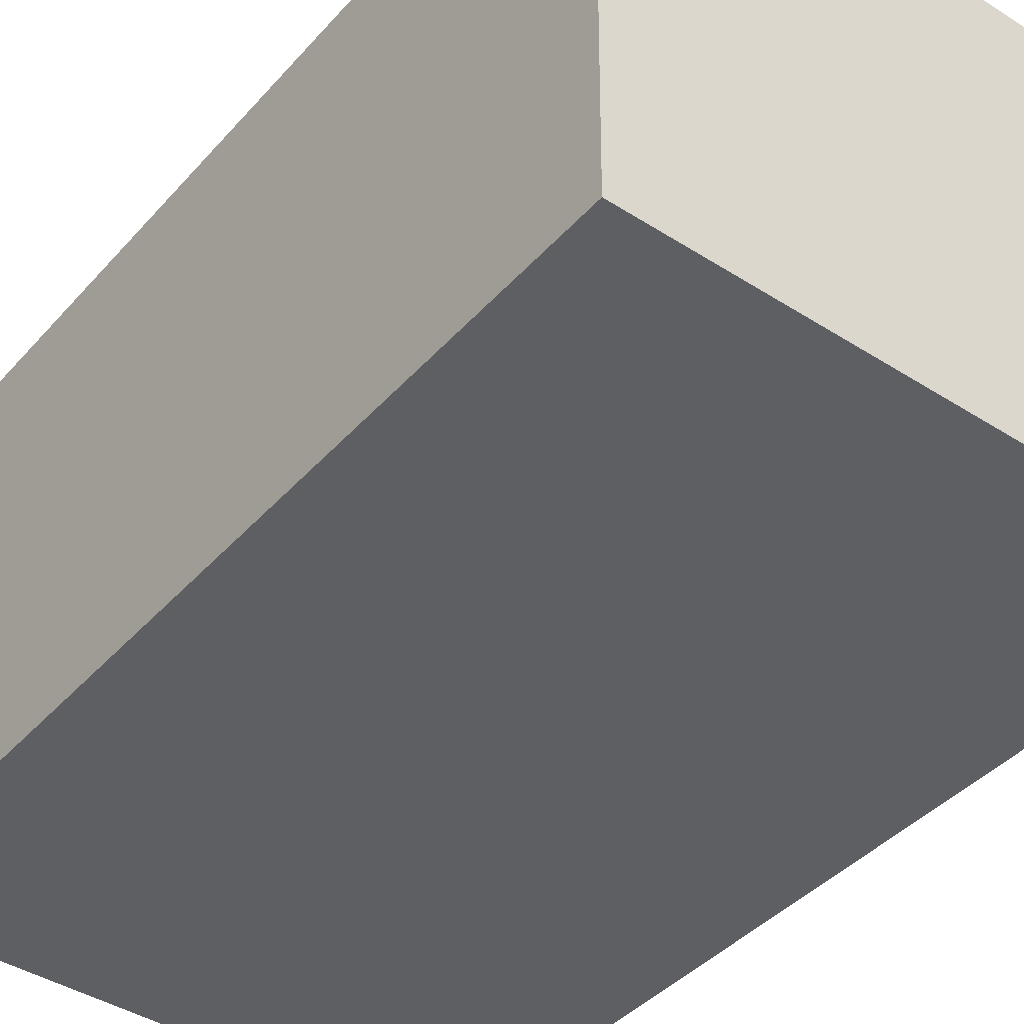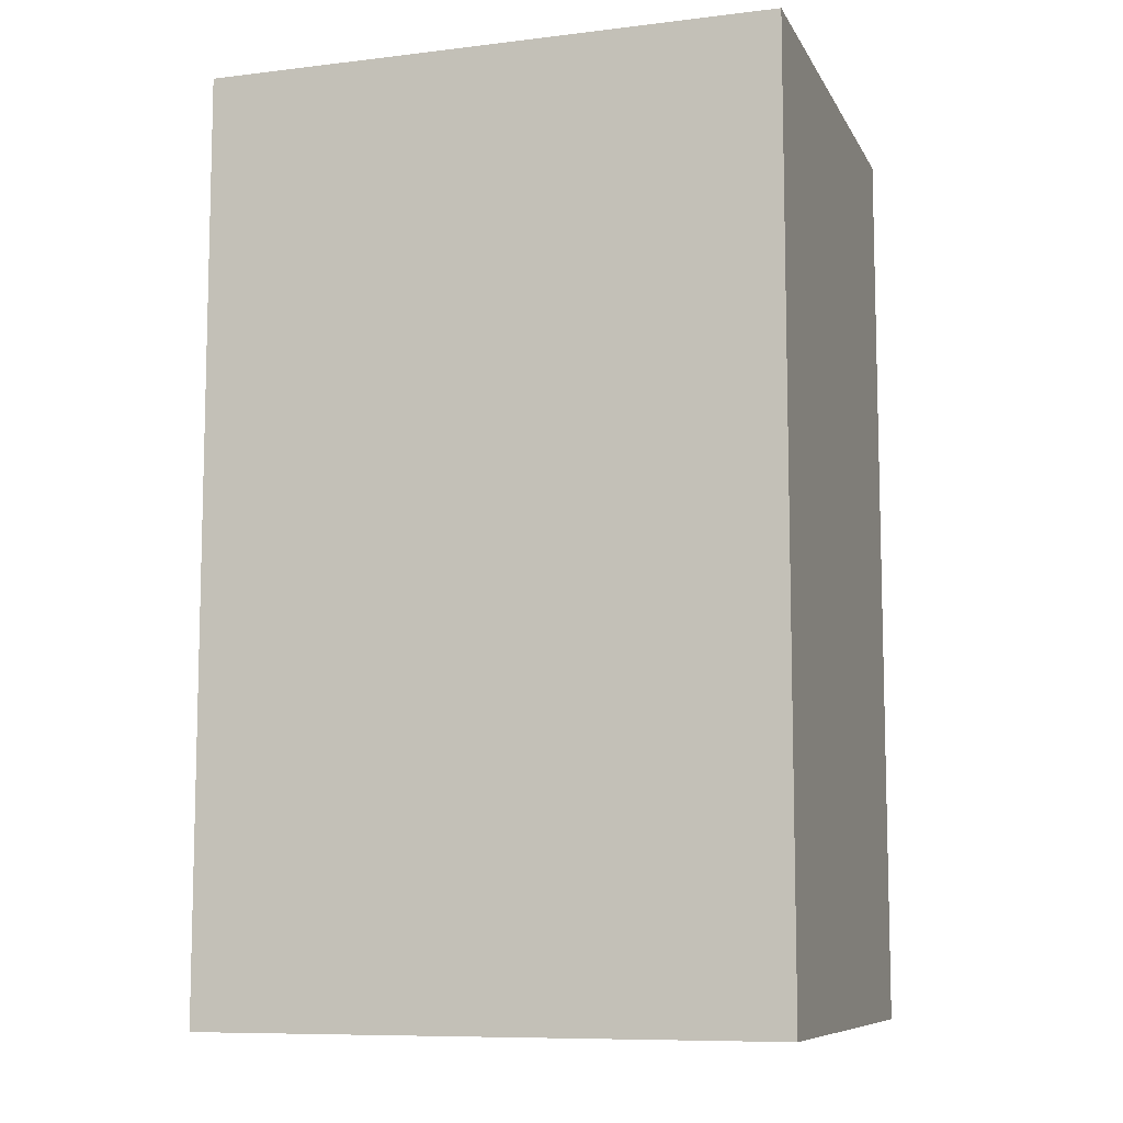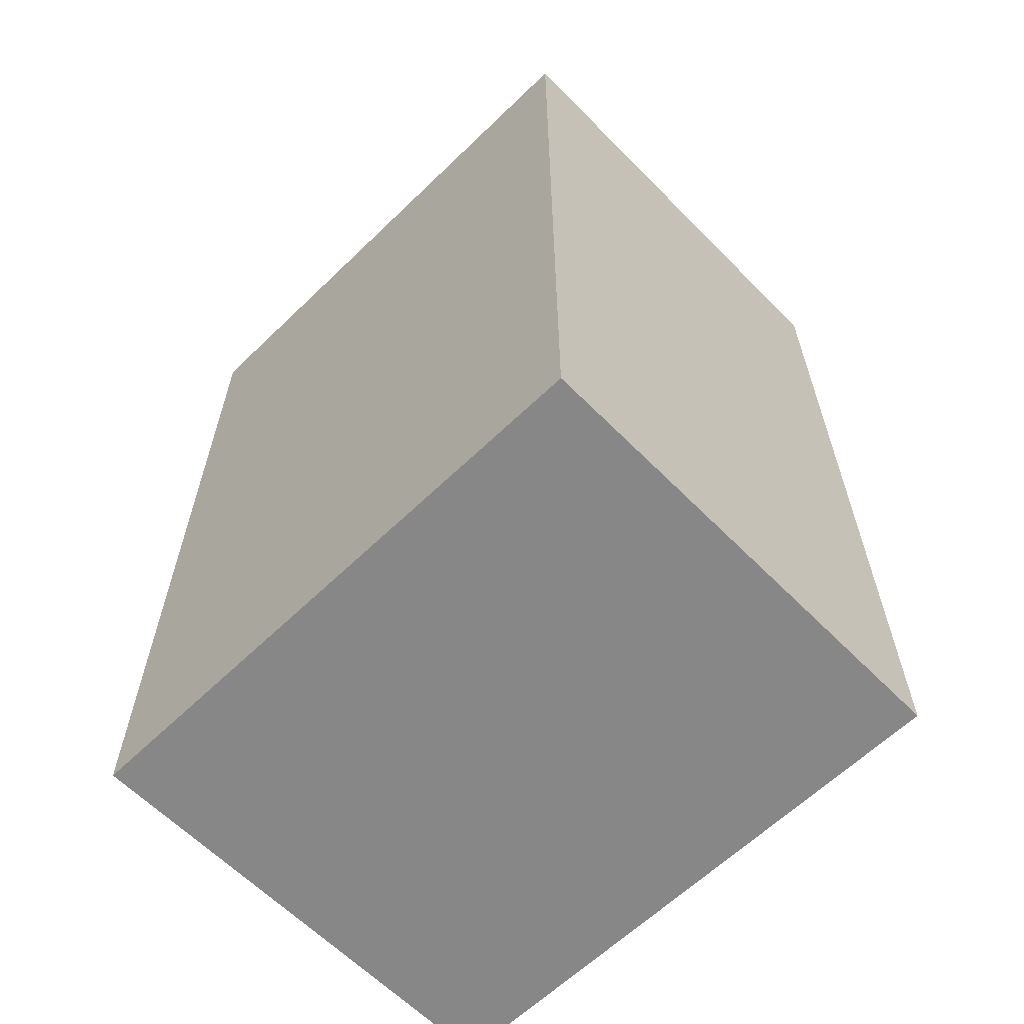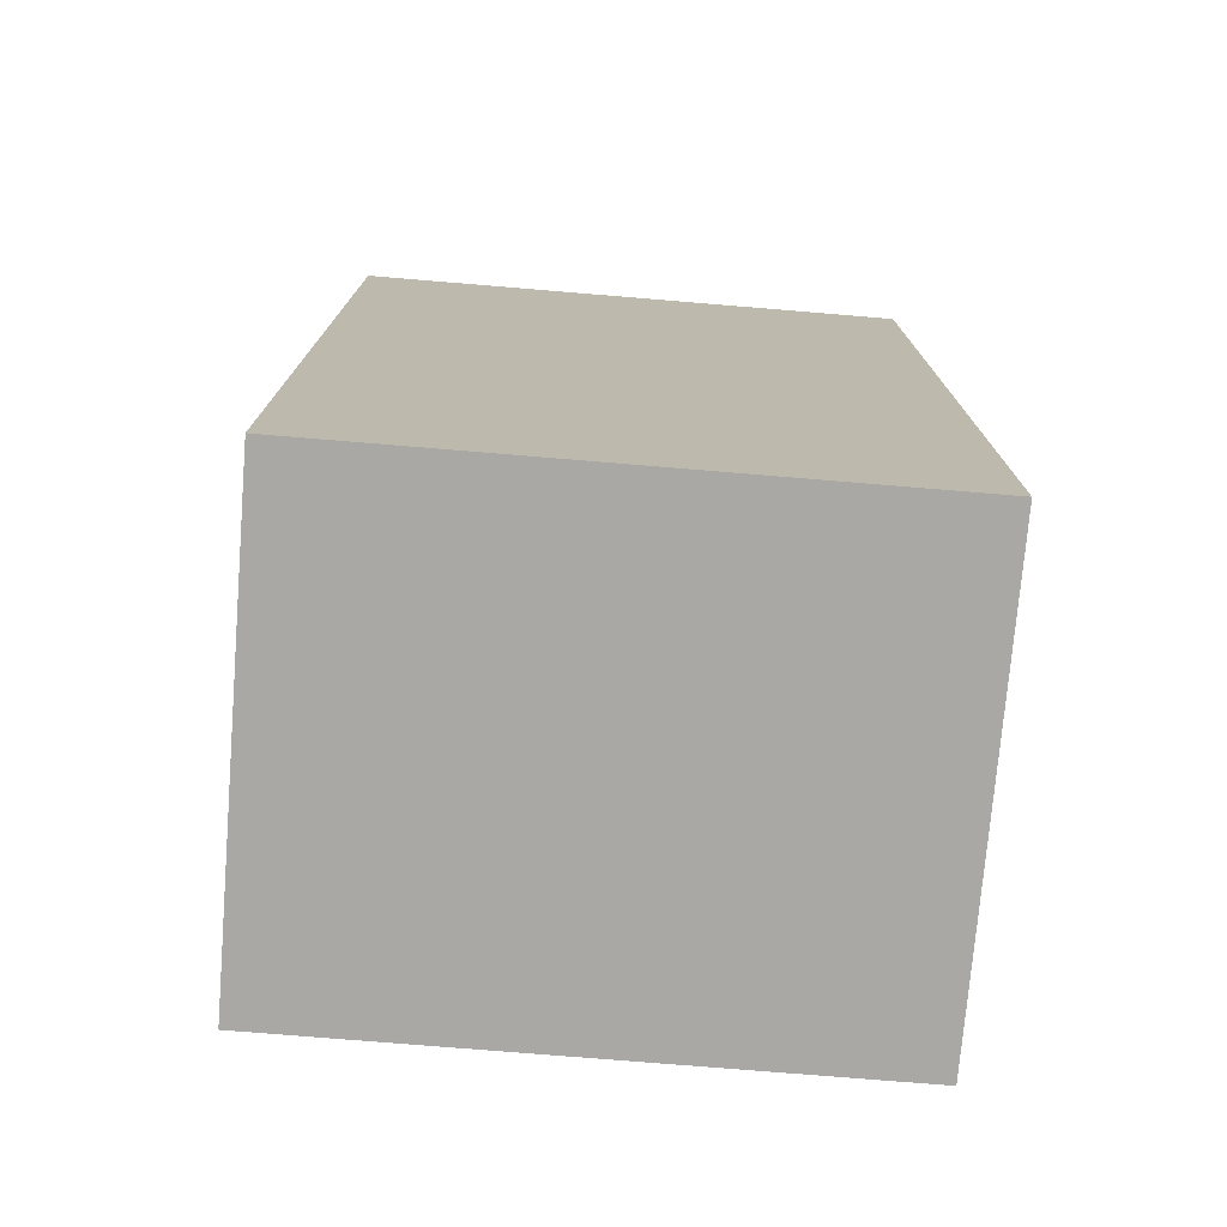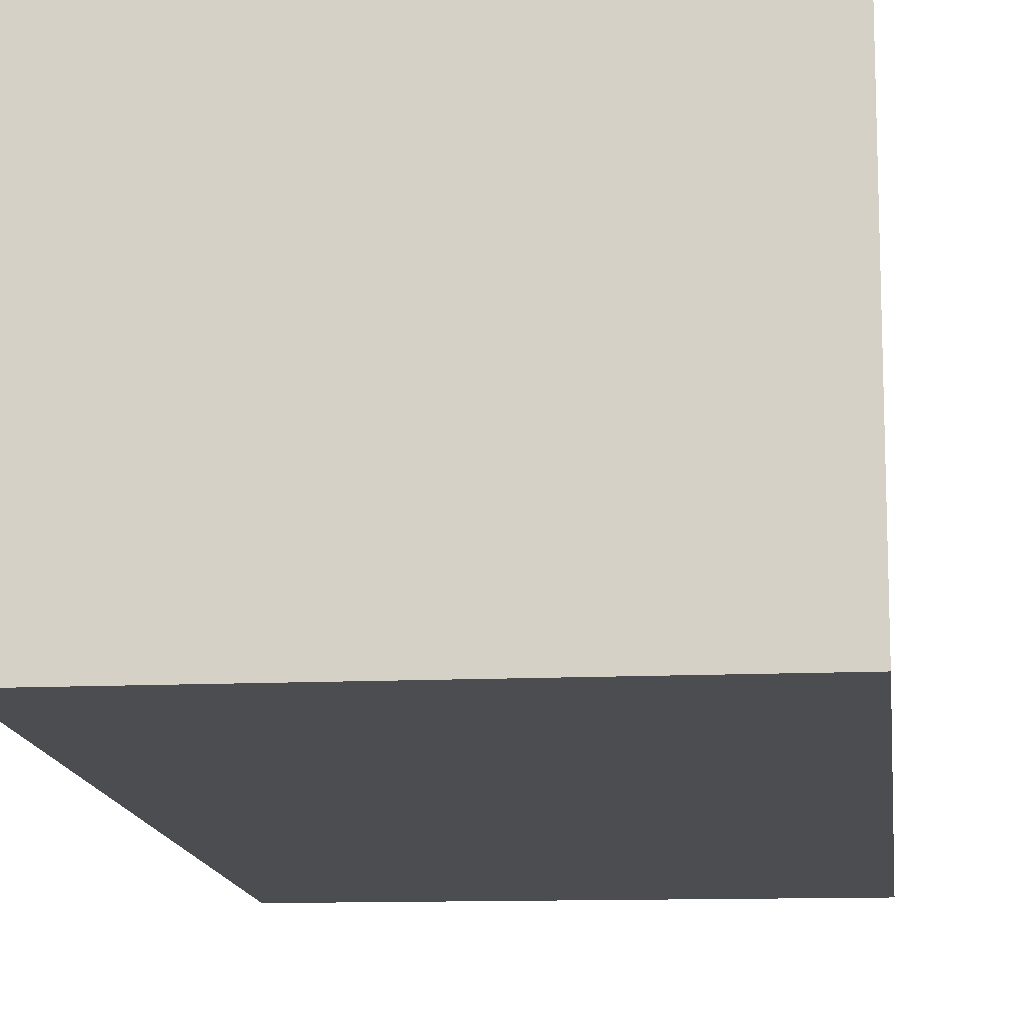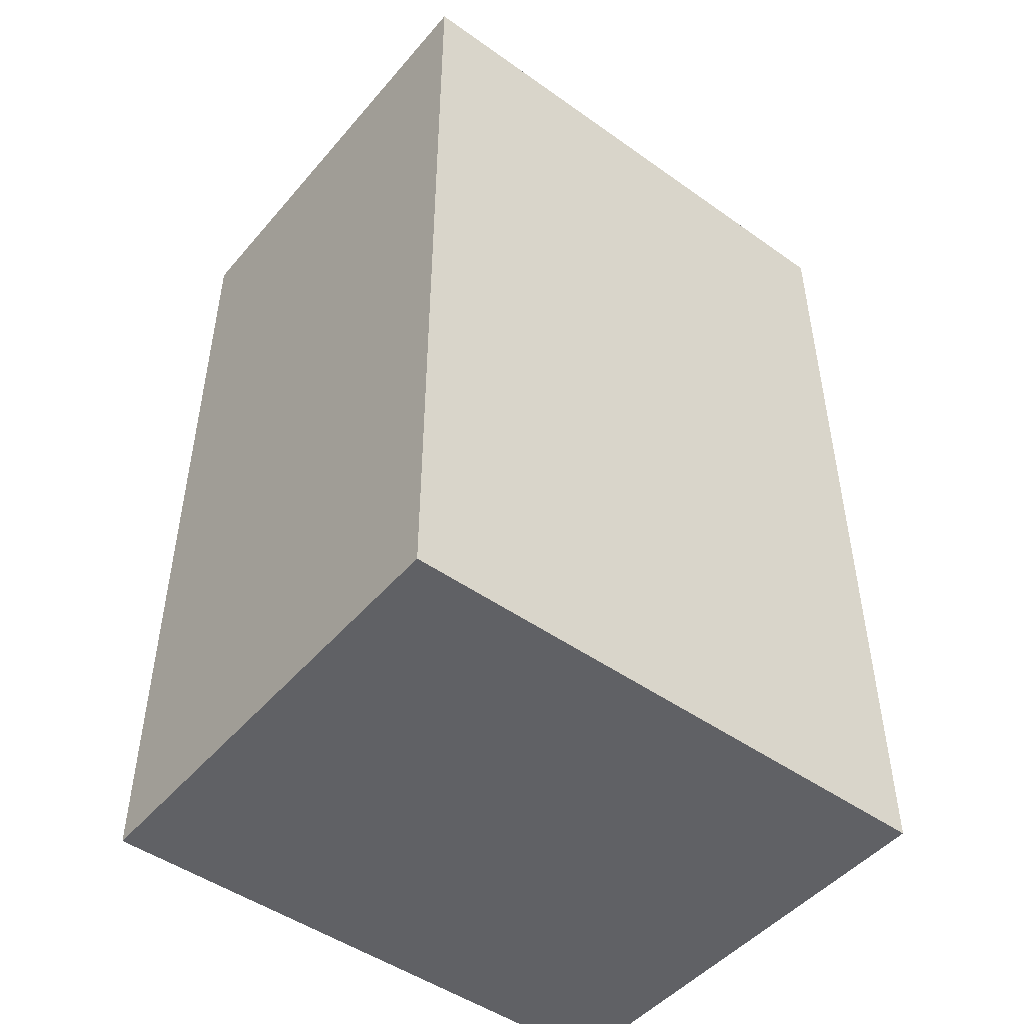
<metadata>
{"format":"obj","ext":"obj","renderer":"f3d","projection":"perspective","resolution":1024,"background":"white","views":[{"elev":-41.3,"azim":-37.5,"up":"+Z"},{"elev":-9.0,"azim":-161.6,"up":"+Y"},{"elev":-62.4,"azim":44.9,"up":"+Y"},{"elev":-75.2,"azim":-4.2,"up":"+Y"},{"elev":-15.7,"azim":7.2,"up":"+Z"},{"elev":-48.2,"azim":-37.9,"up":"+Y"}]}
</metadata>
<code>
v  0 4.581 2.805e-16
v  2.858 4.581 2.295
v  2.837 4.581 -0.026
v  0.021 4.581 2.321
v  2.837 1.592e-18 -0.026
v  0 0 0
v  0.021 -1.421e-16 2.321
v  2.858 -1.405e-16 2.295
g defaultobject
f 1 2 3
f 2 1 4
f 5 1 3
f 1 5 6
f 6 4 1
f 4 6 7
f 7 2 4
f 2 7 8
f 8 3 2
f 3 8 5
f 8 6 5
f 6 8 7

</code>
